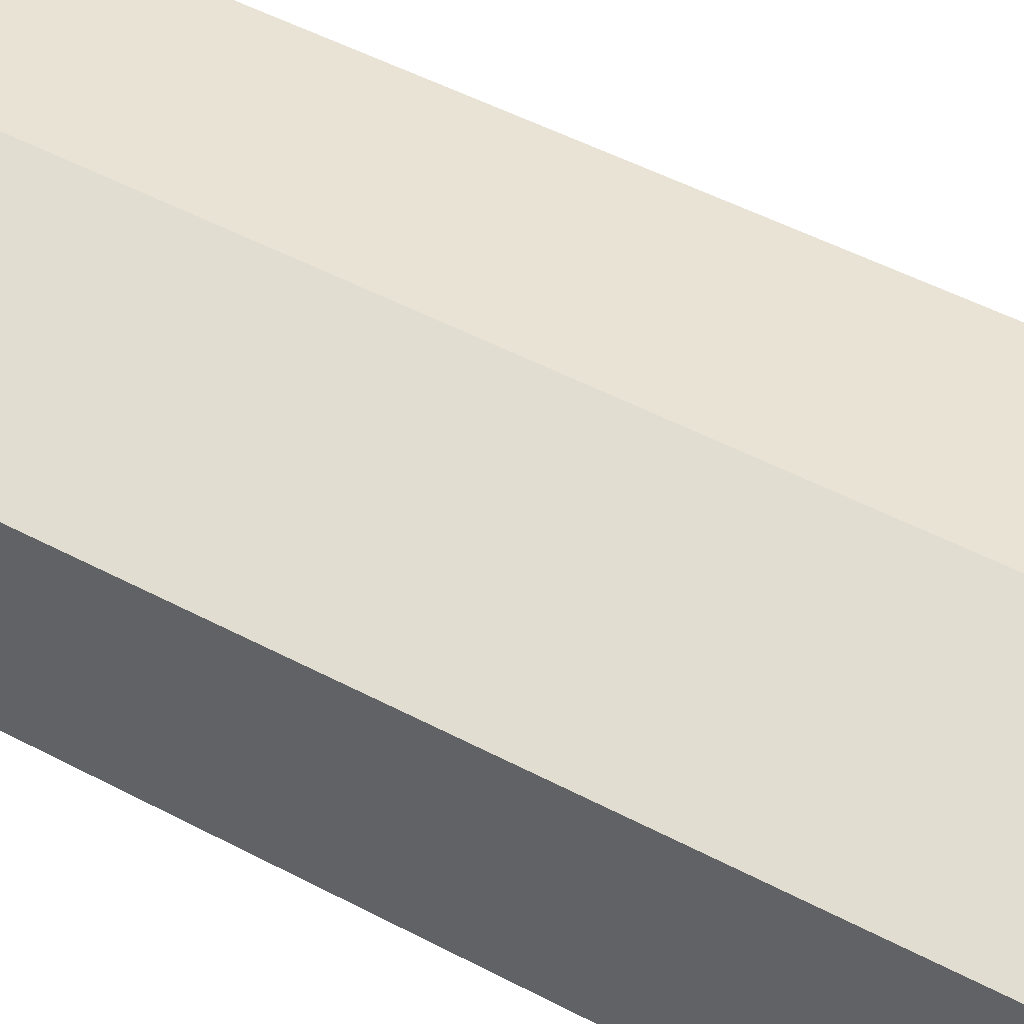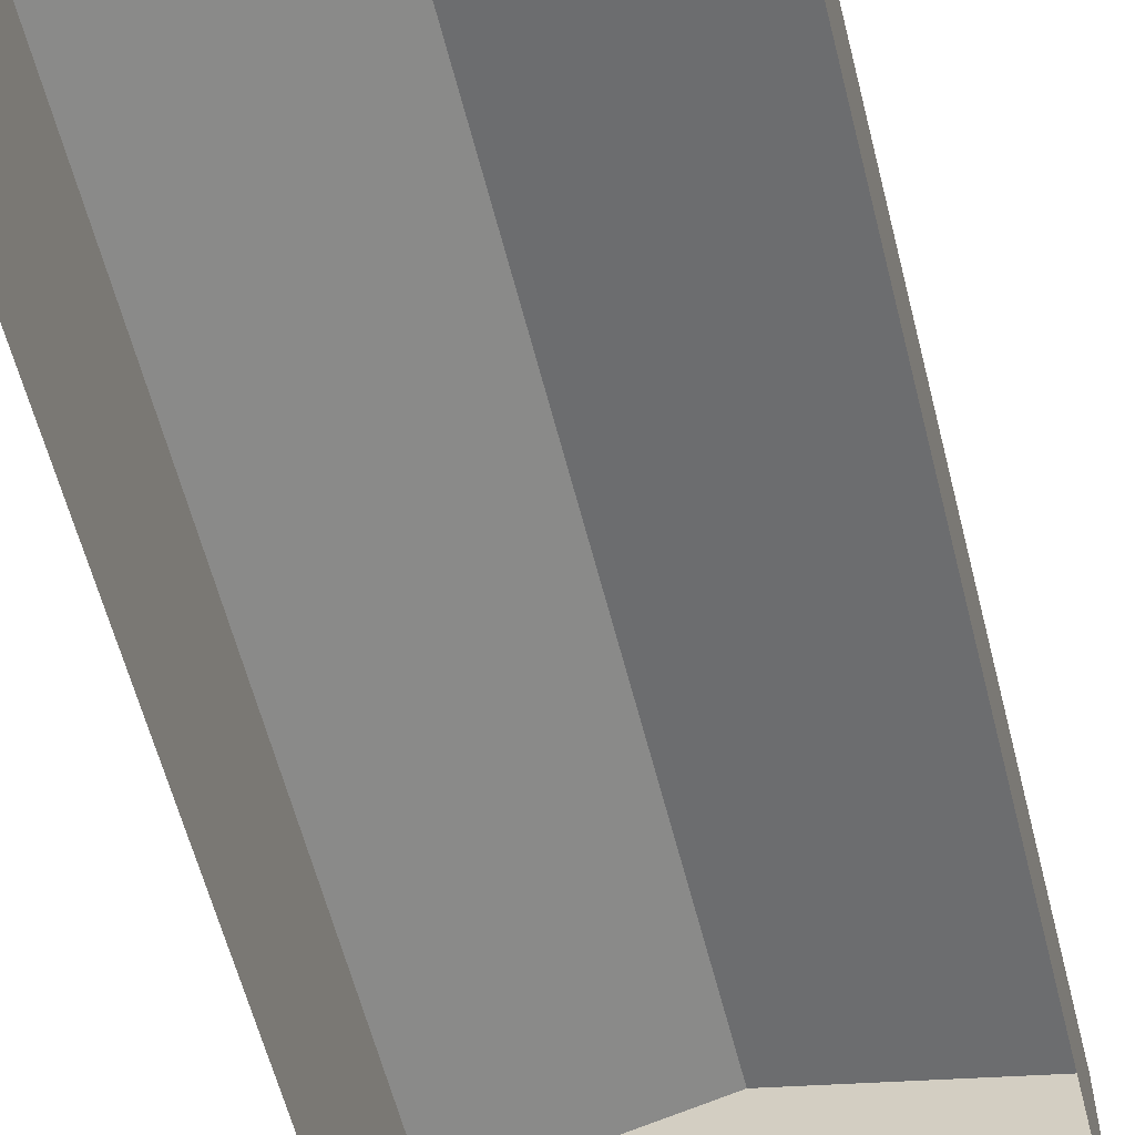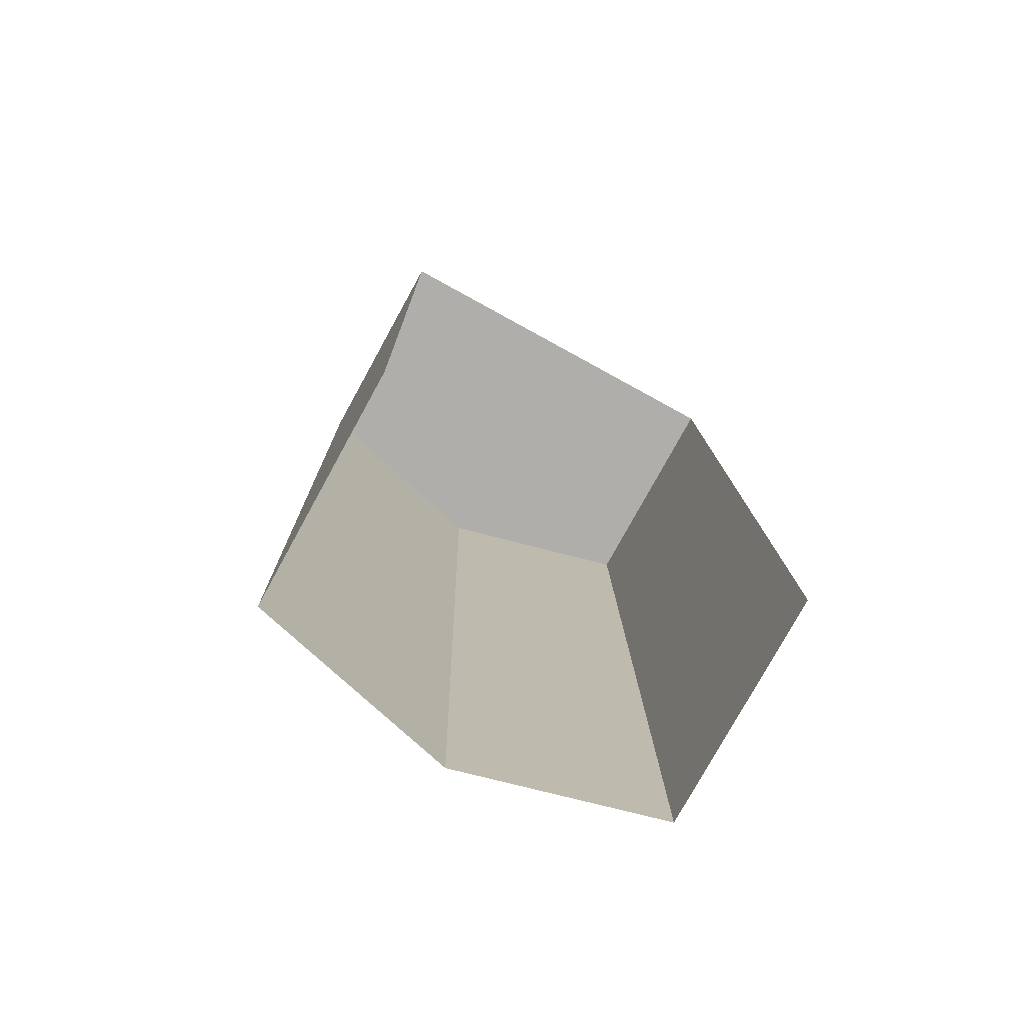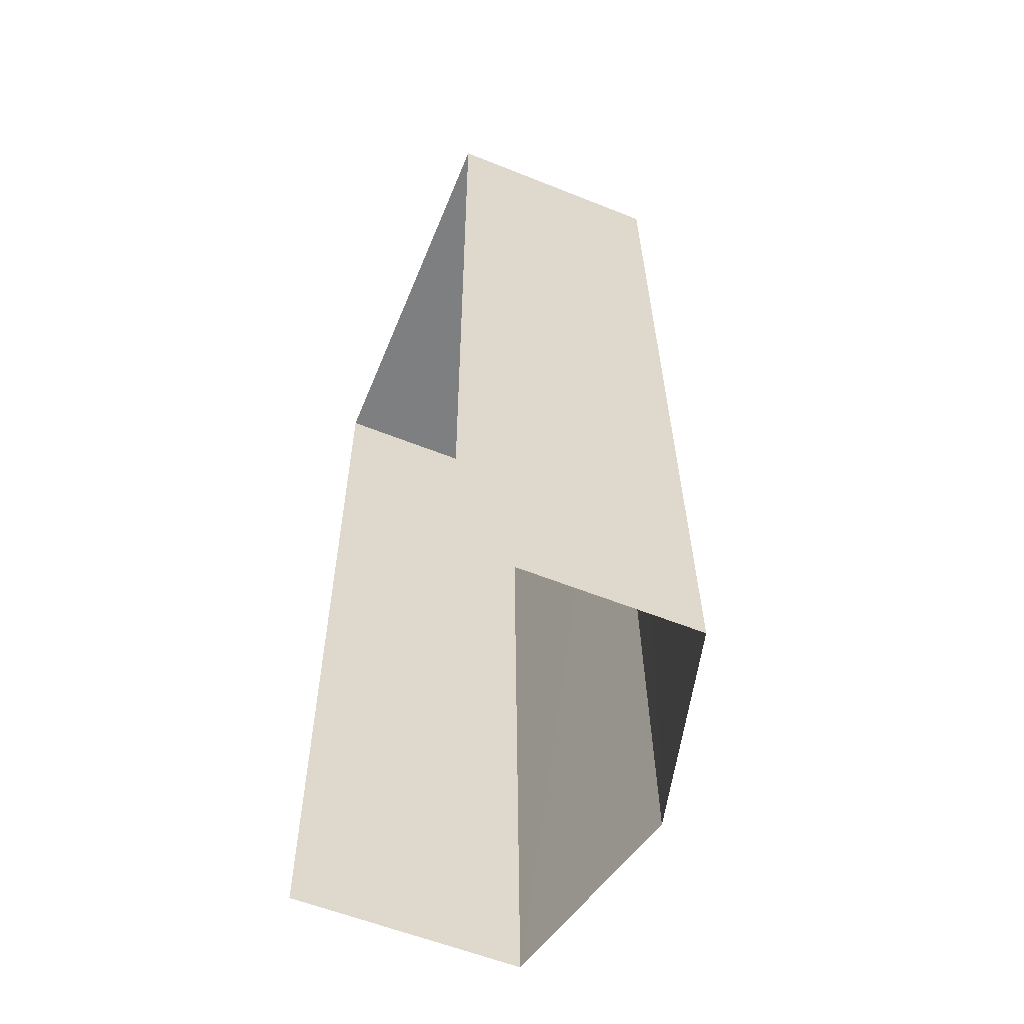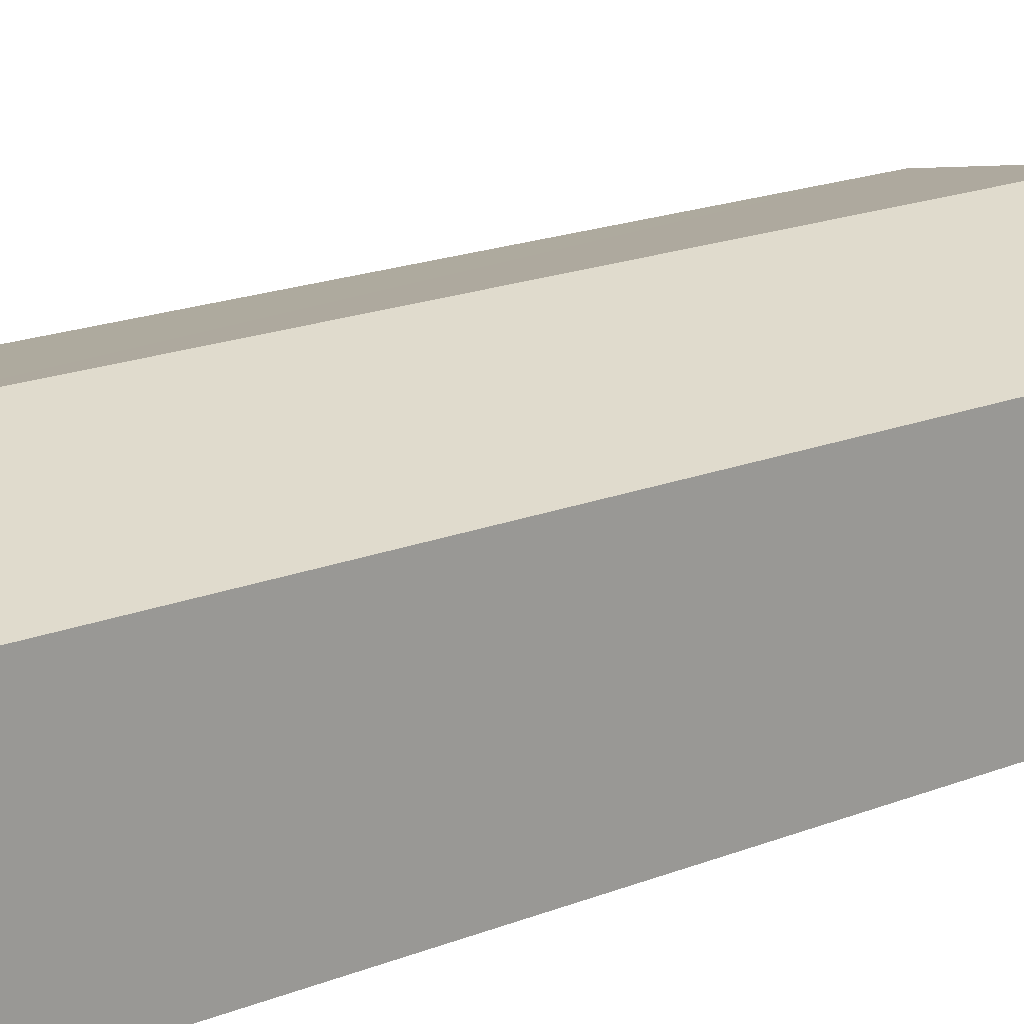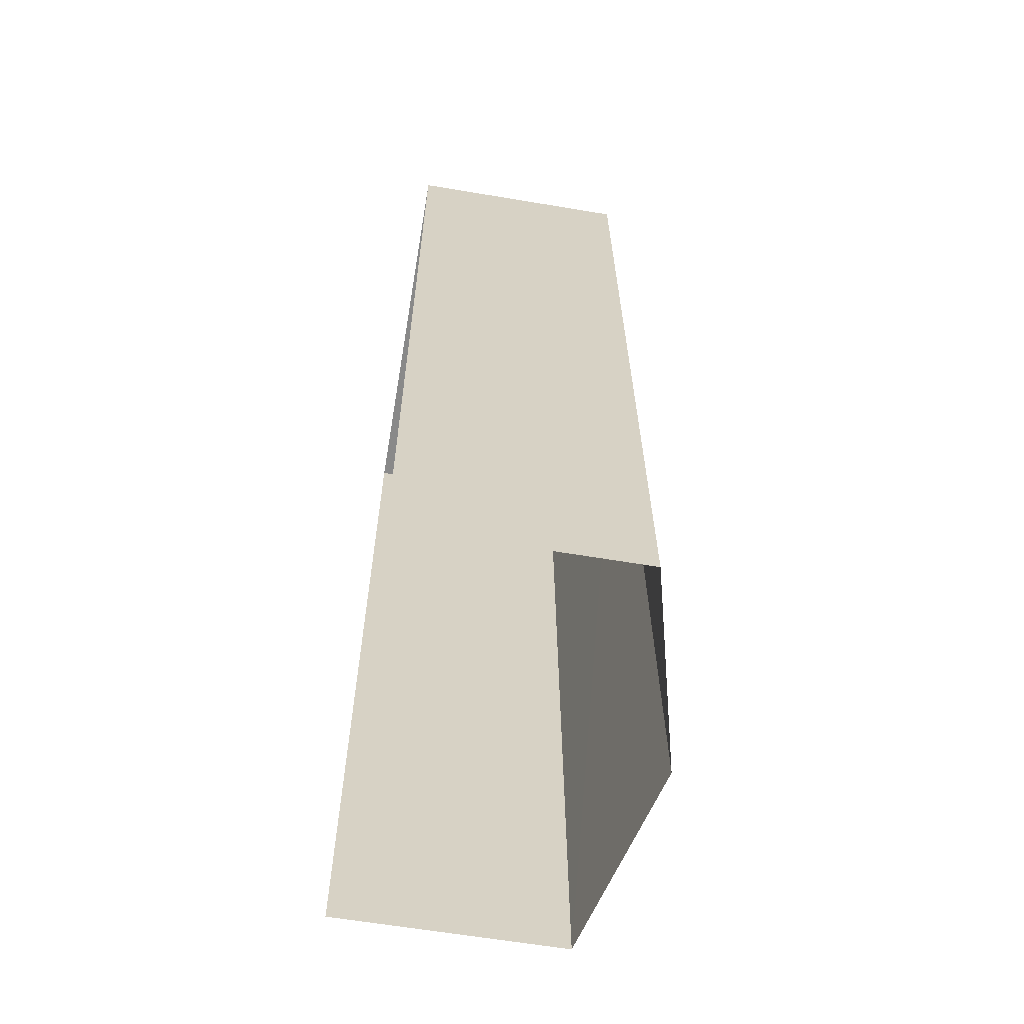
<metadata>
{"format":"obj","ext":"obj","renderer":"f3d","projection":"perspective","resolution":1024,"background":"white","views":[{"elev":52.7,"azim":118.4,"up":"+Z"},{"elev":-59.7,"azim":13.3,"up":"+Z"},{"elev":-78.1,"azim":151.2,"up":"+Y"},{"elev":-58.7,"azim":-112.4,"up":"+Y"},{"elev":20.8,"azim":-125.2,"up":"+Z"},{"elev":-62.1,"azim":-99.6,"up":"+Y"}]}
</metadata>
<code>
v -2.251e+05 -1.269e+05 15.8
v -2.251e+05 -1.269e+05 15.8
v -2.251e+05 -1.269e+05 15.8
v -2.251e+05 -1.269e+05 15.8
v -2.251e+05 -1.269e+05 20.3
v -2.251e+05 -1.269e+05 20.3
v -2.251e+05 -1.269e+05 21.31
v -2.251e+05 -1.269e+05 21.31
v -2.251e+05 -1.269e+05 20.3
v -2.251e+05 -1.269e+05 20.3
f 1 2 3
f 1 4 2
f 6 3 7
f 3 2 7
f 2 9 7
f 5 6 7
f 8 5 7
f 9 10 8
f 7 9 8
f 10 4 8
f 4 1 8
f 1 5 8
f 9 2 4
f 10 9 4
f 6 1 3
f 6 5 1

</code>
